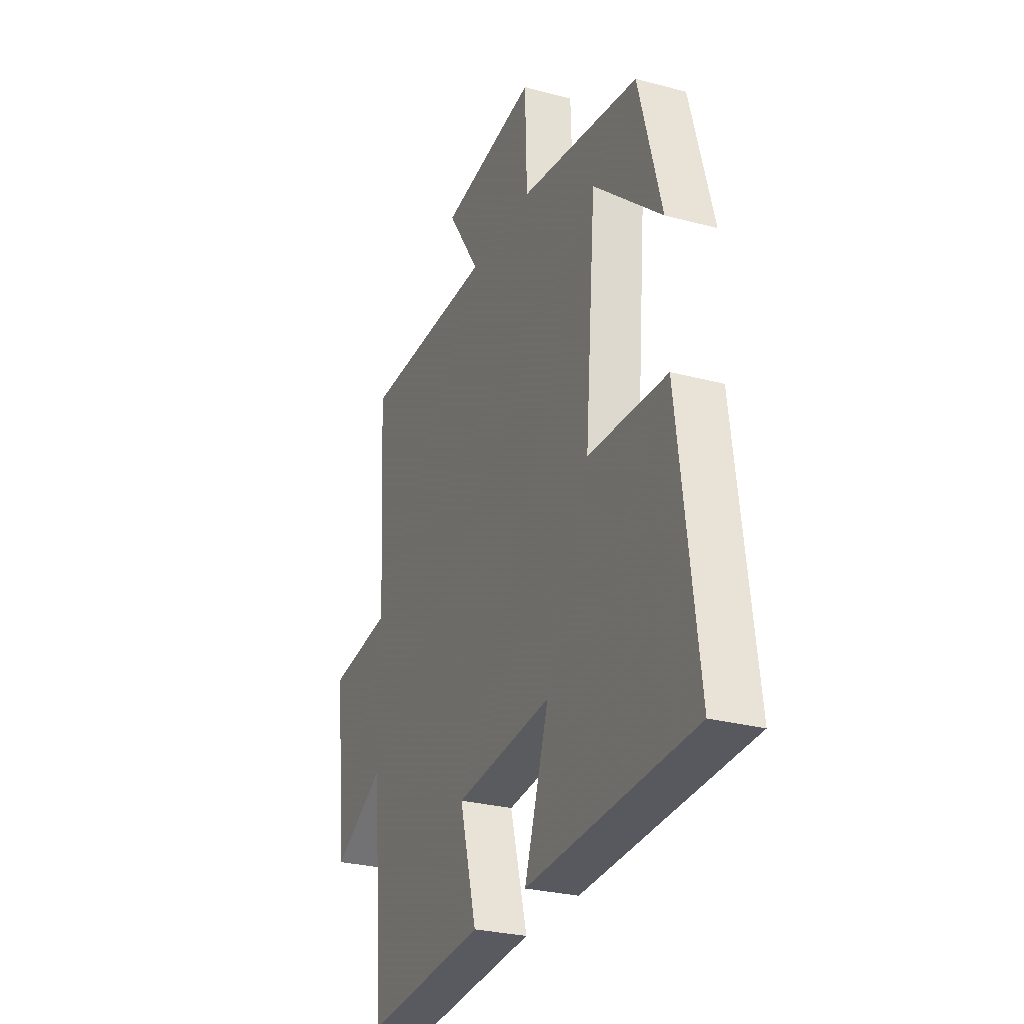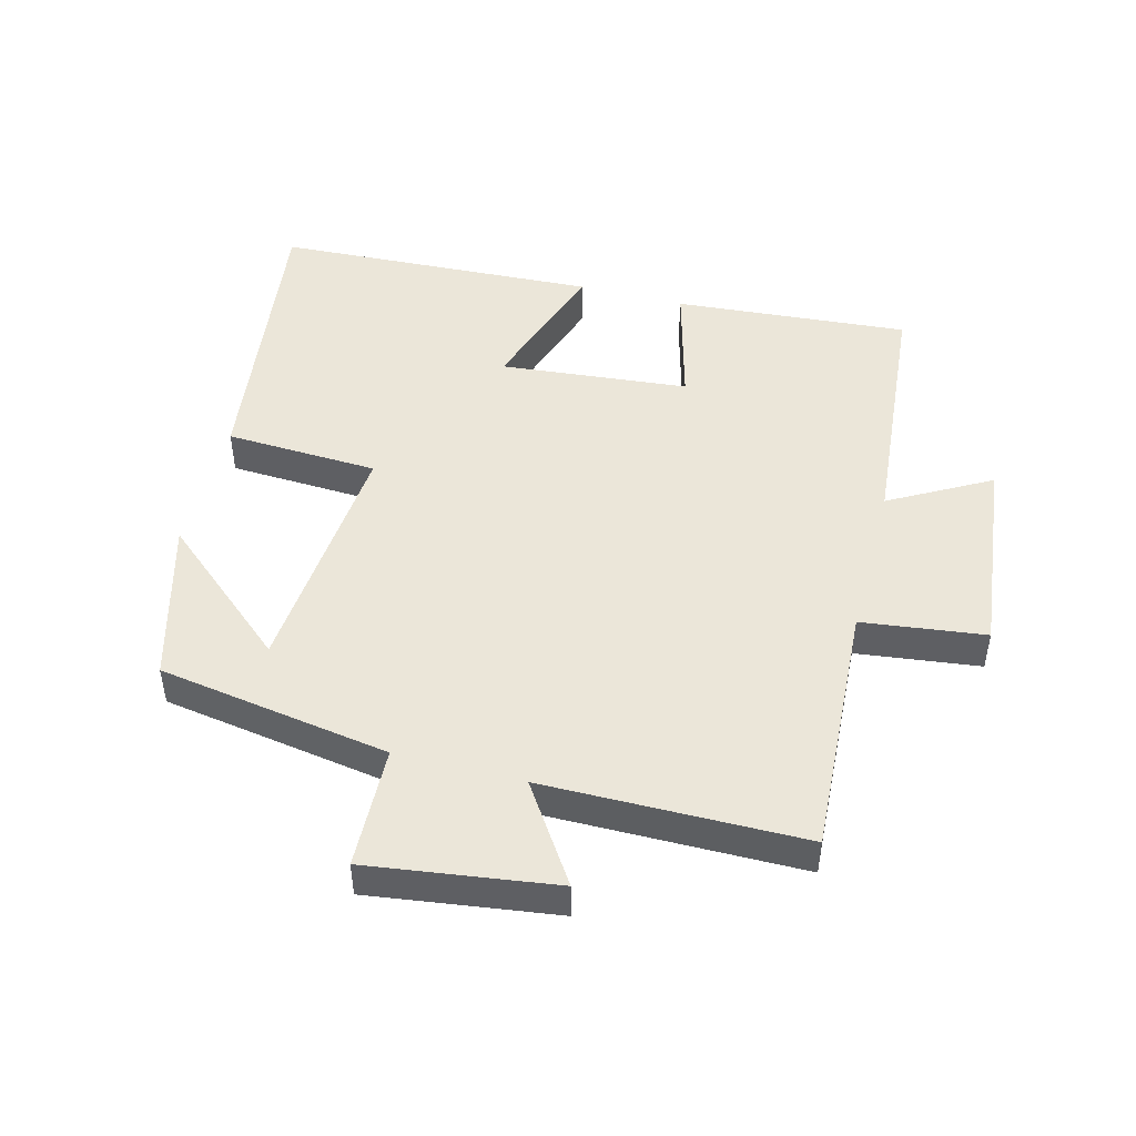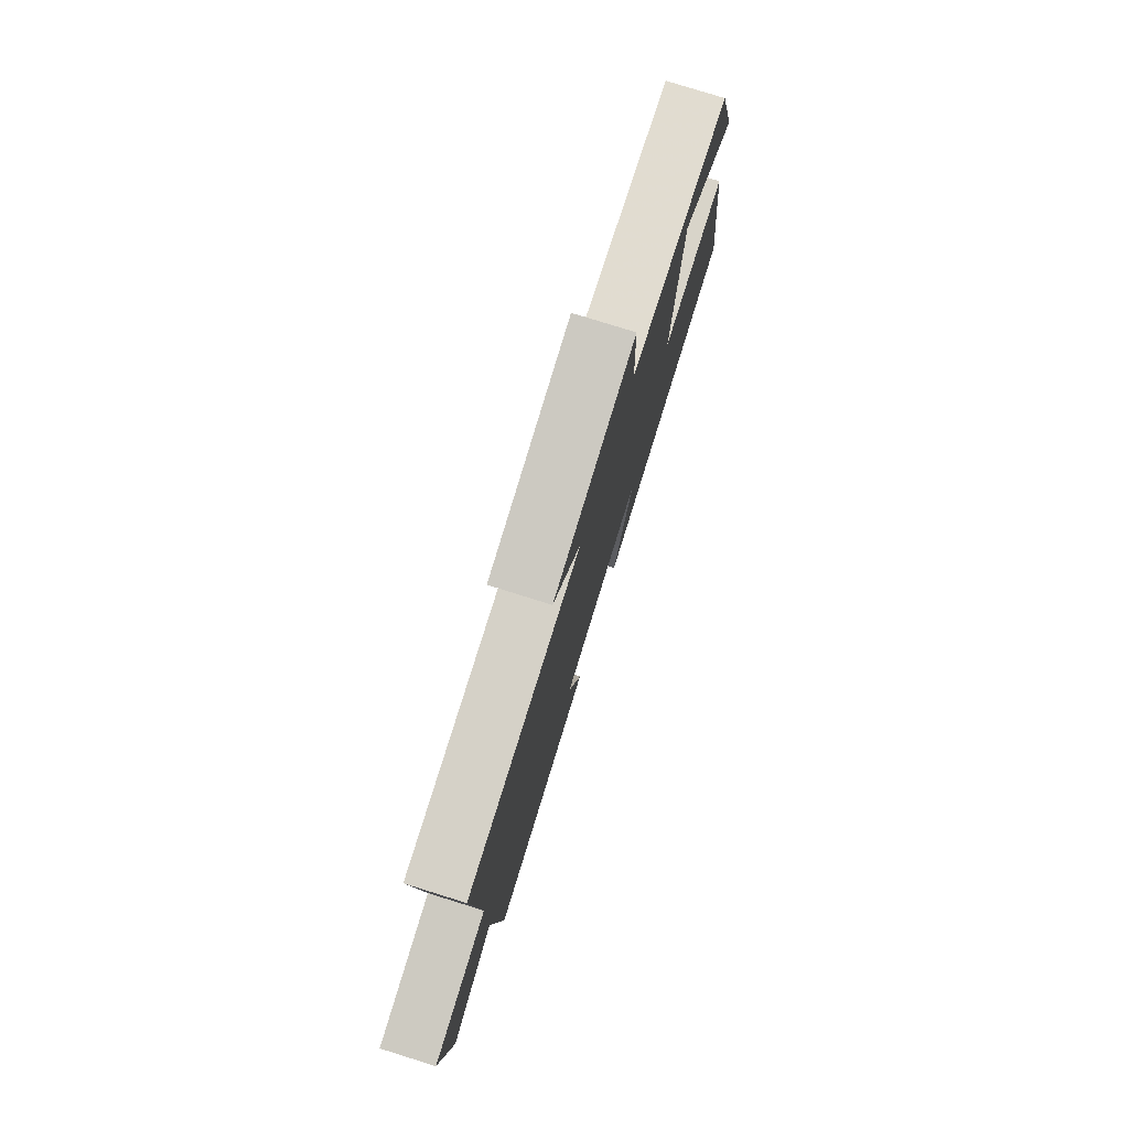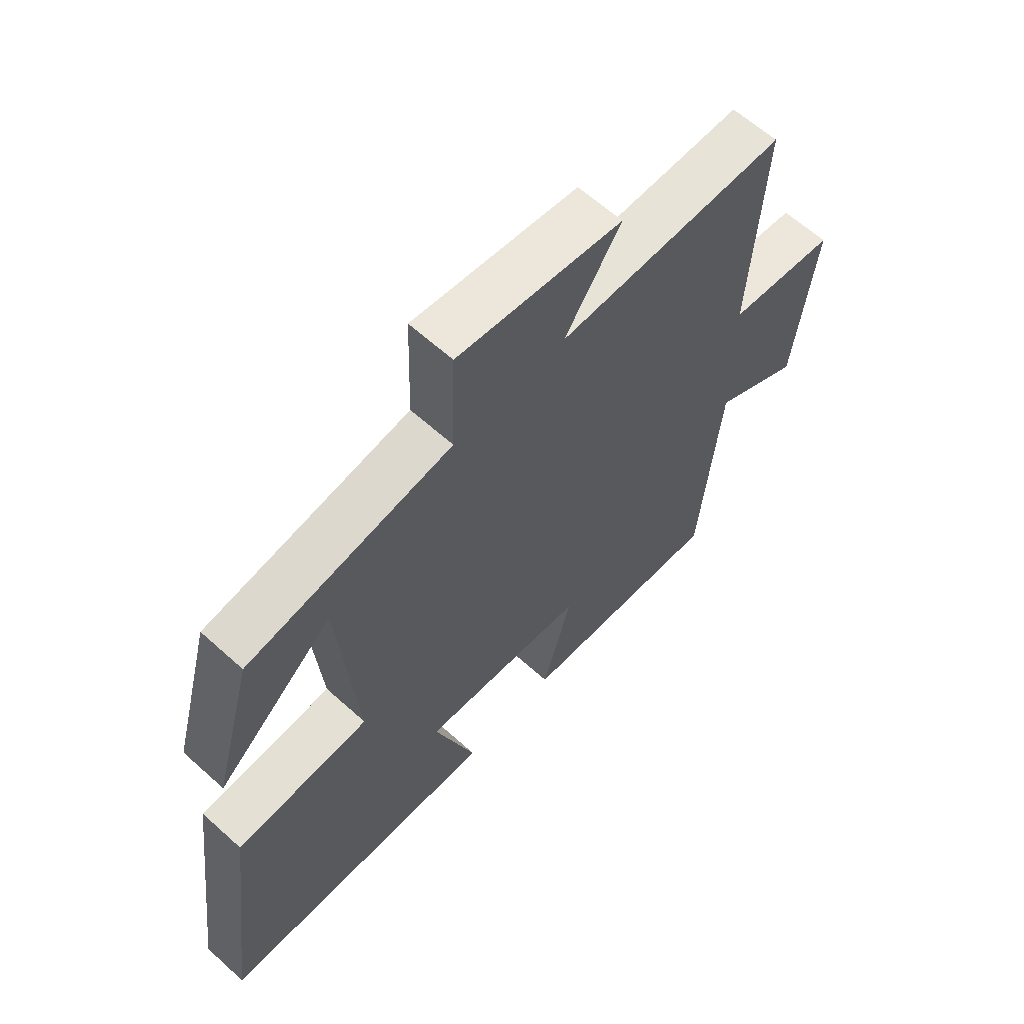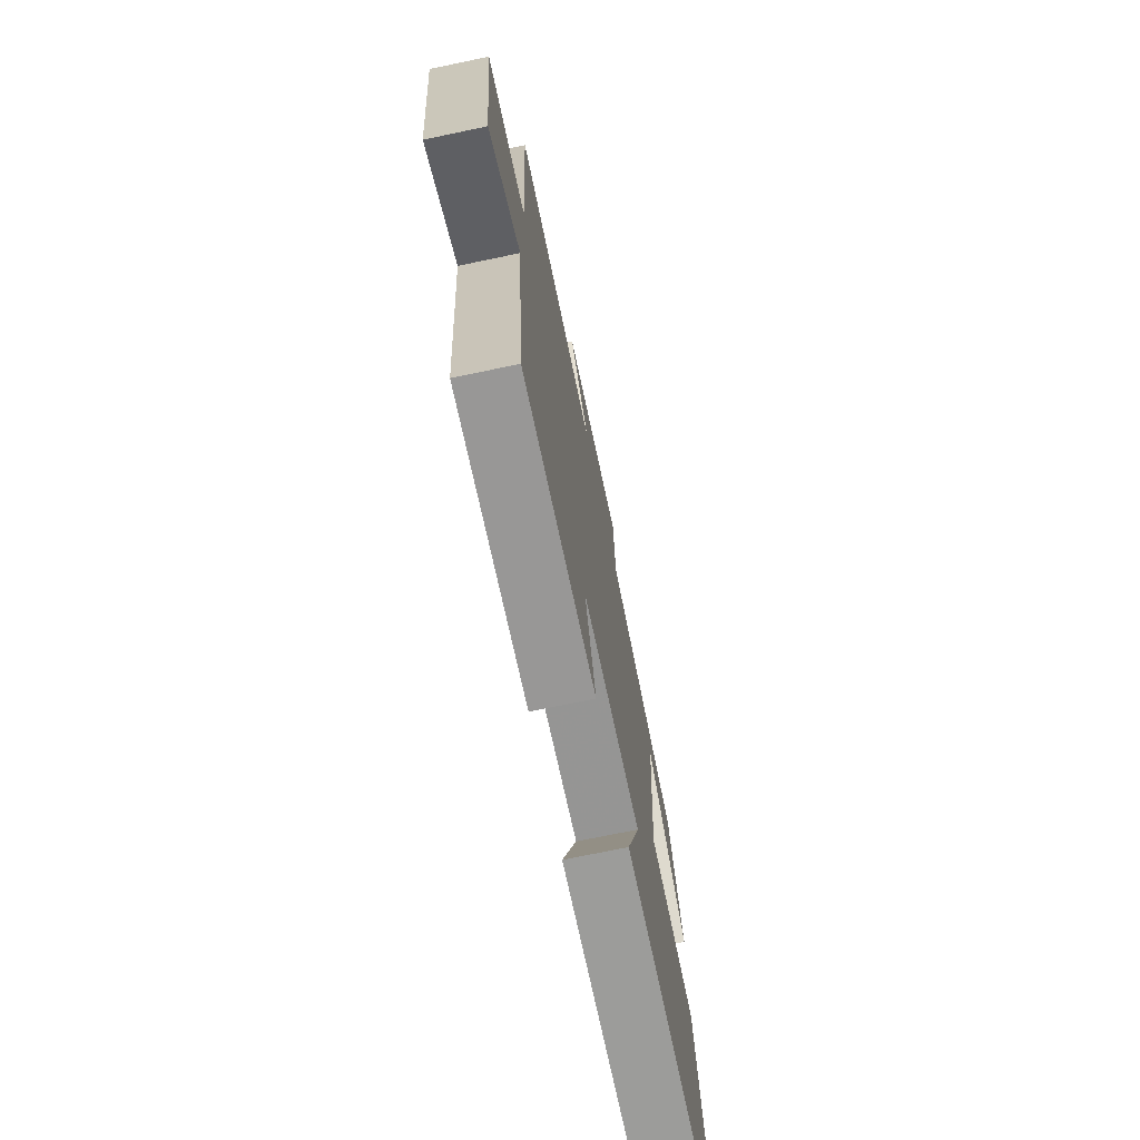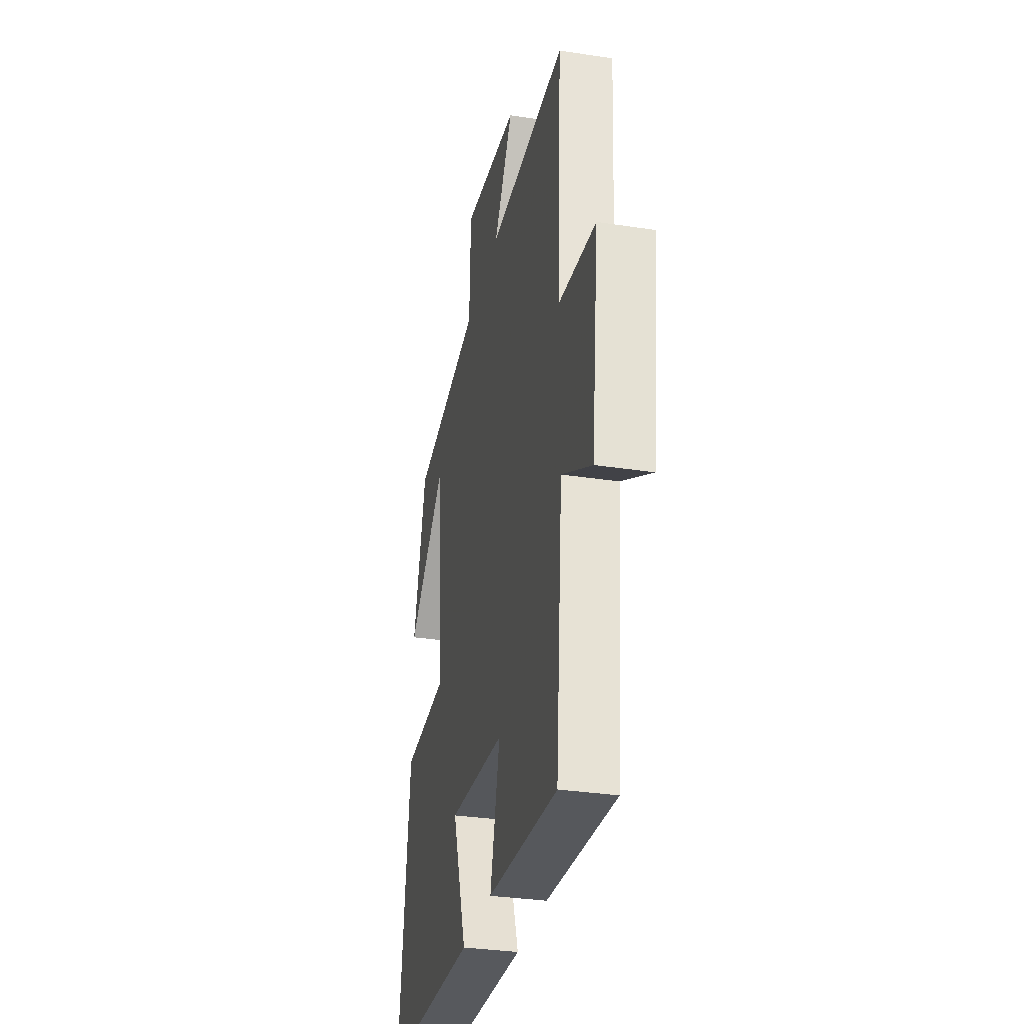
<metadata>
{"format":"obj","ext":"obj","renderer":"f3d","projection":"perspective","resolution":1024,"background":"white","views":[{"elev":-27.8,"azim":-112.1,"up":"+Z"},{"elev":47.9,"azim":14.7,"up":"+Y"},{"elev":78.6,"azim":107.3,"up":"+Z"},{"elev":62.7,"azim":-47.6,"up":"+Z"},{"elev":-72.7,"azim":101.8,"up":"+Z"},{"elev":-32.3,"azim":77.9,"up":"+Z"}]}
</metadata>
<code>
v -0.432 0.07 0.443
v -0.075 0.07 0.5
v -0.069 0.07 0.688
v 0.219 0.07 0.648
v 0.121 0.07 0.5
v 0.522 0.07 0.497
v 0.5 0.07 0.106
v 0.69 0.07 0.082
v 0.654 0.07 -0.228
v 0.5 0.07 -0.142
v 0.465 0.07 -0.529
v 0.104 0.07 -0.5
v 0.155 0.07 -0.31
v -0.135 0.07 -0.282
v -0.062 0.07 -0.5
v -0.558 0.07 -0.475
v -0.5 0.07 -0.023
v -0.265 0.07 -0.012
v -0.297 0.07 0.368
v -0.5 0.07 0.193
v -0.432 0 0.443
v -0.075 0 0.5
v -0.069 0 0.688
v 0.219 0 0.648
v 0.121 0 0.5
v 0.522 0 0.497
v 0.5 0 0.106
v 0.69 0 0.082
v 0.654 0 -0.228
v 0.5 0 -0.142
v 0.465 0 -0.529
v 0.104 0 -0.5
v 0.155 0 -0.31
v -0.135 0 -0.282
v -0.062 0 -0.5
v -0.558 0 -0.475
v -0.5 0 -0.023
v -0.265 0 -0.012
v -0.297 0 0.368
v -0.5 0 0.193
f 19 20 1
f 15 16 17 18
f 14 15 18
f 13 14 18 19
f 10 11 12 13
f 10 13 19
f 7 8 9 10
f 7 10 19
f 5 6 7 19
f 2 3 4 5
f 1 2 5 19
f 21 40 39
f 38 37 36 35
f 38 35 34
f 39 38 34 33
f 33 32 31 30
f 39 33 30
f 30 29 28 27
f 39 30 27
f 39 27 26 25
f 25 24 23 22
f 39 25 22 21
f 1 21 22 2
f 2 22 23 3
f 3 23 24 4
f 4 24 25 5
f 5 25 26 6
f 6 26 27 7
f 7 27 28 8
f 8 28 29 9
f 9 29 30 10
f 10 30 31 11
f 11 31 32 12
f 12 32 33 13
f 13 33 34 14
f 14 34 35 15
f 15 35 36 16
f 16 36 37 17
f 17 37 38 18
f 18 38 39 19
f 19 39 40 20
f 20 40 21 1

</code>
